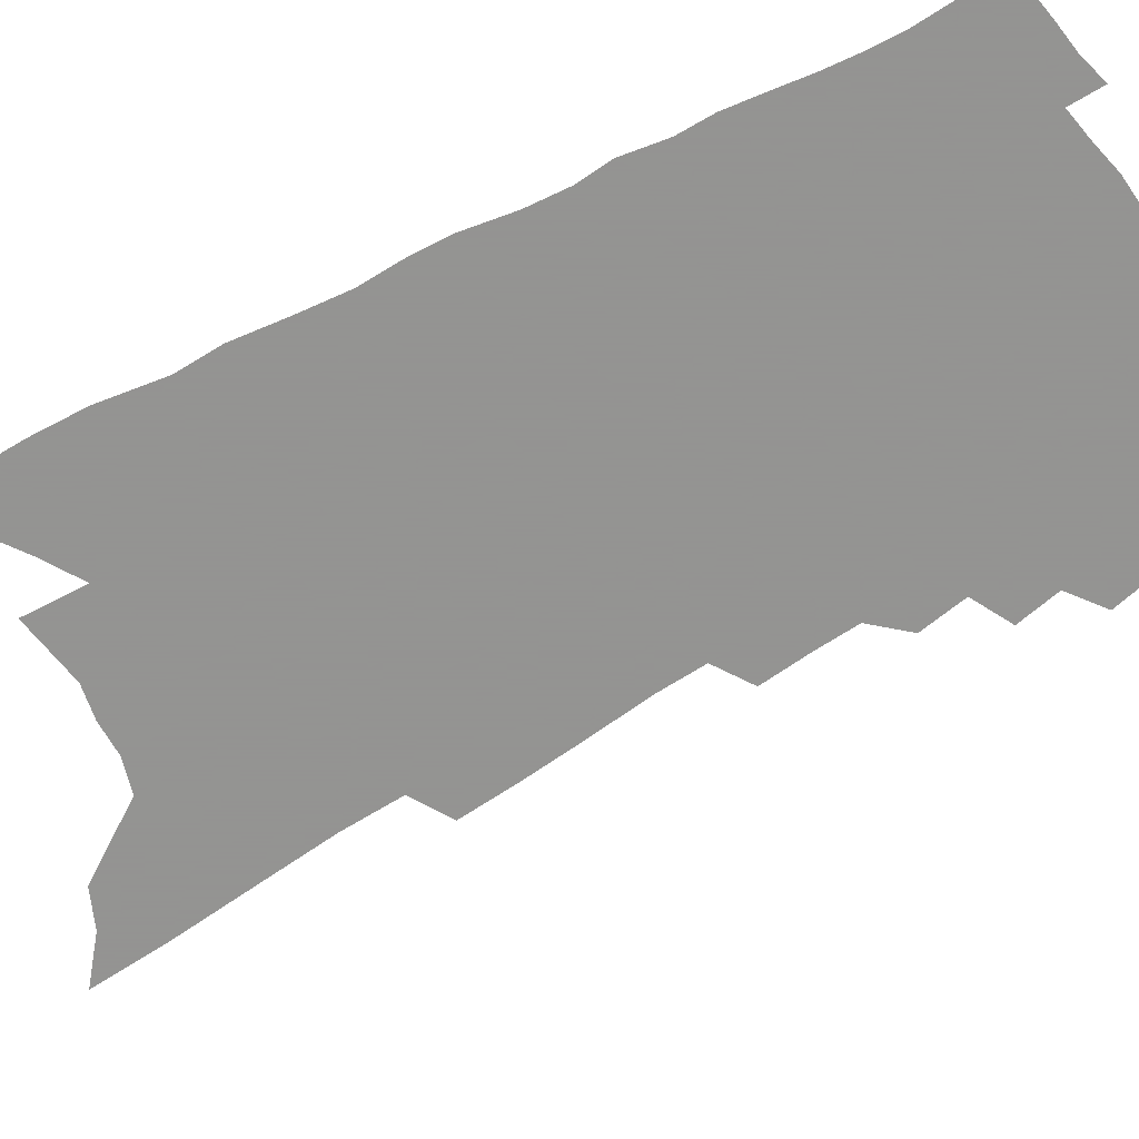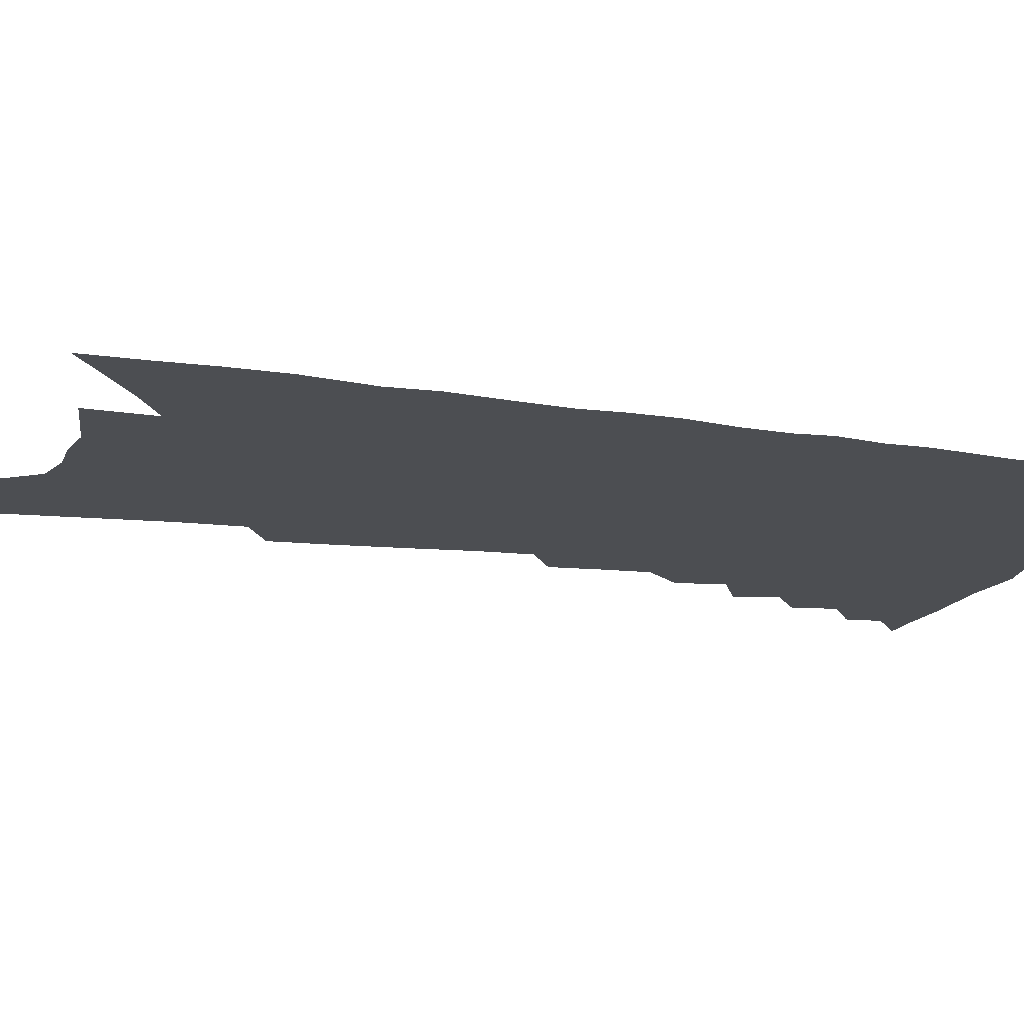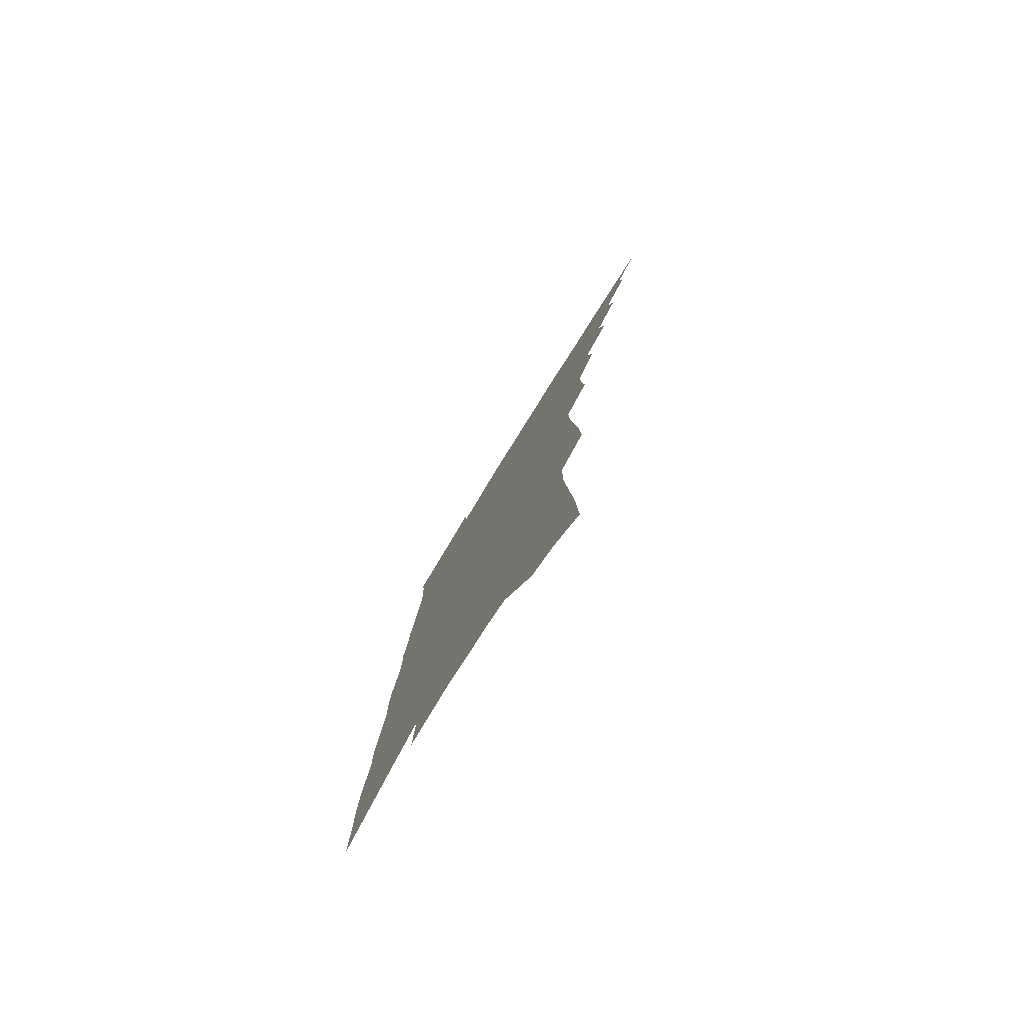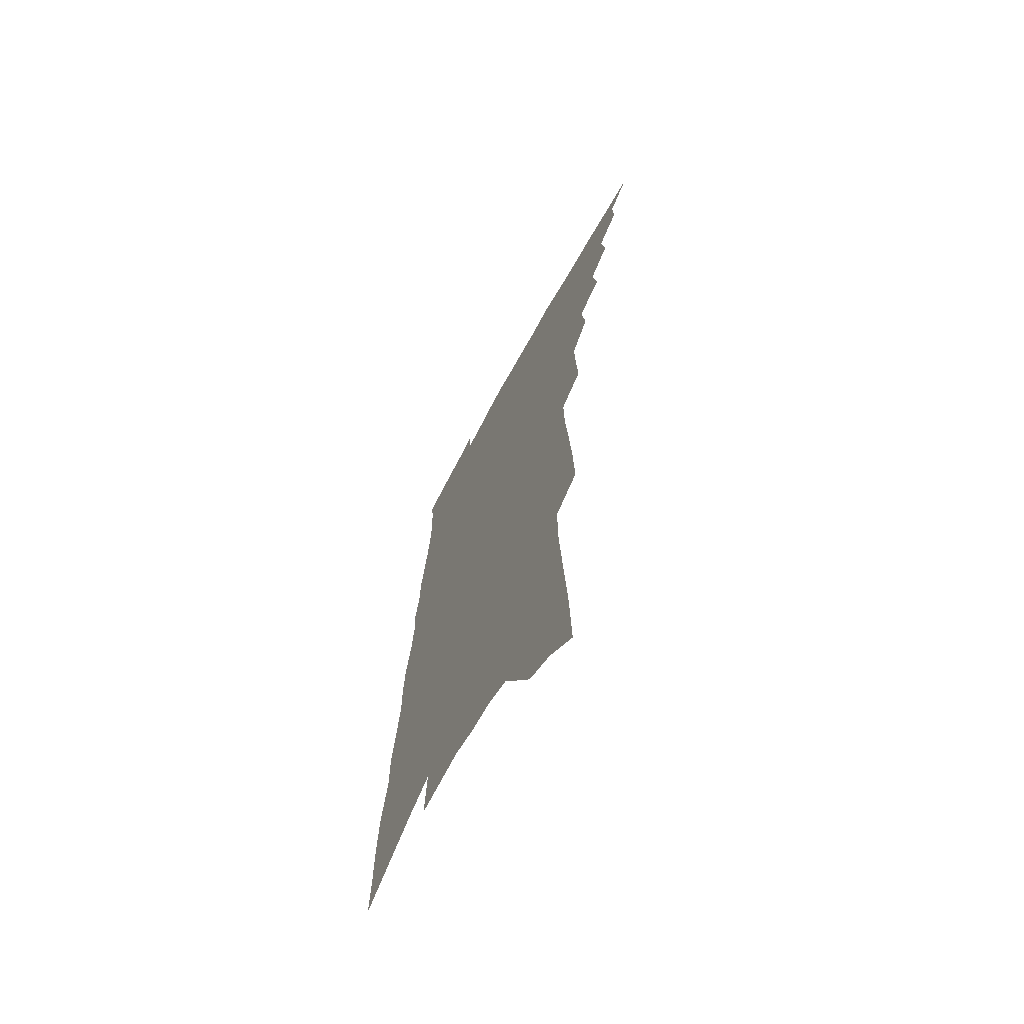
<metadata>
{"format":"obj","ext":"obj","renderer":"f3d","projection":"perspective","resolution":1024,"background":"white","views":[{"elev":-66.9,"azim":121.4,"up":"+Z"},{"elev":-16.8,"azim":76.2,"up":"+Z"},{"elev":-79.4,"azim":-121.7,"up":"+Y"},{"elev":-67.3,"azim":-118.3,"up":"+Y"}]}
</metadata>
<code>
v 488.7 471.6 0
v 500.8 449.1 0
v 501.8 462 0
v 500.4 473.1 0
v 511.4 424.7 0
v 514.5 440.3 0
v 514.1 452.1 0
v 513.3 463.5 0
v 511.4 475.1 0
v 521.6 399 0
v 524.4 415.4 0
v 526.2 430 0
v 526.8 442.4 0
v 526.1 453.9 0
v 524.4 465.3 0
v 522.3 477.3 0
v 534 374 0
v 536.5 391.8 0
v 538 407.1 0
v 539.3 421.4 0
v 539.6 433.7 0
v 538.6 444.4 0
v 537.3 455.4 0
v 535.8 466.6 0
v 533.7 478.5 0
v 543.2 326.3 0
v 544.6 345 0
v 545.2 361.7 0
v 549.3 382.8 0
v 550 397.2 0
v 550.1 410.1 0
v 550 422 0
v 550.3 434.2 0
v 549.8 445.6 0
v 548.7 456.8 0
v 547 468.2 0
v 545.1 479.8 0
v 551.7 228.6 0
v 552.8 251.8 0
v 554.6 275.5 0
v 556.7 299 0
v 557.2 317.7 0
v 557.8 335.8 0
v 559.3 354.4 0
v 560.5 371.4 0
v 560.8 385.3 0
v 562.1 400.6 0
v 562.4 413.1 0
v 562.6 425.1 0
v 562 436 0
v 561.9 447.1 0
v 559.9 458.3 0
v 558.2 469.8 0
v 556.1 482.6 0
v 560.8 103.1 0
v 562 132.8 0
v 564.3 165.7 0
v 566.5 196.6 0
v 566.7 220.2 0
v 567.8 244.3 0
v 568.6 266.7 0
v 569.8 288.9 0
v 570 307.5 0
v 569.8 324.2 0
v 570.8 342.6 0
v 571.4 359 0
v 572.7 375.7 0
v 572.6 388.9 0
v 572.9 401.9 0
v 573.7 415.2 0
v 573.6 426.6 0
v 573.5 437.8 0
v 572.4 448.5 0
v 570.9 459.7 0
v 569.4 471.3 0
v 567.1 485 0
v 576.3 116.6 0
v 579 152.8 0
v 581.4 186.9 0
v 581.9 212.6 0
v 581.9 234.6 0
v 581.2 253.7 0
v 581.7 275.3 0
v 582.8 297.4 0
v 583 315.7 0
v 582.3 330.3 0
v 582.5 346.7 0
v 583.6 364.1 0
v 583.6 377.7 0
v 584.2 392.3 0
v 584.5 405 0
v 584.5 416.7 0
v 584.6 428.3 0
v 584.1 438.7 0
v 583.5 449.3 0
v 582.2 460.4 0
v 580.8 472.2 0
v 579.7 484.2 0
v 590.2 123.2 0
v 594 167.7 0
v 594.9 197.3 0
v 595.3 222.8 0
v 594.7 242.7 0
v 594.5 263.7 0
v 594.6 283.8 0
v 594.2 301.1 0
v 594.1 318.2 0
v 594.4 336.4 0
v 594.5 351.9 0
v 594.5 366.1 0
v 594.5 379.7 0
v 594.5 392 0
v 594.9 405.2 0
v 595 417.5 0
v 594.9 428.3 0
v 594.8 439.3 0
v 594.3 450 0
v 593.5 460.9 0
v 592.4 472.2 0
v 590.9 485.3 0
v 608.1 152 0
v 608.2 182 0
v 607.7 206.2 0
v 607 225.5 0
v 606.4 245.3 0
v 605.9 263 0
v 606 288.4 0
v 605.8 306 0
v 605.4 321.8 0
v 605.2 337.4 0
v 605.1 352.8 0
v 605.2 367.5 0
v 605.3 381.5 0
v 605.6 395.1 0
v 605.4 406.3 0
v 605.6 418.7 0
v 605.5 429.1 0
v 605.3 439.7 0
v 605.2 450.4 0
v 604.6 461.3 0
v 603.4 473.2 0
v 602.1 485.8 0
v 621 156.1 0
v 620.4 184.6 0
v 619.6 208.9 0
v 619 231.5 0
v 617.9 247.3 0
v 617.5 267.4 0
v 617.1 290.2 0
v 616.7 306 0
v 616.3 324.7 0
v 616 340.1 0
v 615.8 354.2 0
v 615.7 368.2 0
v 615.7 382.7 0
v 615.7 395.7 0
v 615.7 406.9 0
v 615.8 418.5 0
v 616.1 430 0
v 616.1 440.3 0
v 616 450.7 0
v 615.7 461.2 0
v 614.9 472.5 0
v 613.1 487.1 0
v 633.8 156.6 0
v 632.6 186.6 0
v 631.4 214.4 0
v 630.6 232.2 0
v 629.6 253.2 0
v 628.7 269.2 0
v 628.2 289.2 0
v 627.6 306.4 0
v 627 323.9 0
v 626.5 340.4 0
v 626.5 352.4 0
v 626.1 369.7 0
v 625.9 382.9 0
v 625.9 394.9 0
v 625.9 407.4 0
v 626 418.8 0
v 626.2 429.9 0
v 626.4 440.5 0
v 626.7 450.8 0
v 626.5 461.2 0
v 625.7 473.4 0
v 624.6 486.4 0
v 646.4 159.4 0
v 644.8 188 0
v 643.9 209.6 0
v 642.3 232.2 0
v 641.4 250.7 0
v 639.8 274.6 0
v 639.2 290.3 0
v 638.5 306.8 0
v 637.9 323 0
v 637 340.2 0
v 636.9 353.7 0
v 636.5 368.8 0
v 636.2 381.9 0
v 636.1 394.5 0
v 635.9 407.3 0
v 636.1 418.7 0
v 636.2 430 0
v 636.5 440.3 0
v 637 450.6 0
v 637.1 461.2 0
v 637.4 472 0
v 637.1 483.9 0
v 659.4 157.8 0
v 657.6 184.3 0
v 656 208.1 0
v 654.3 230.1 0
v 653.1 249.9 0
v 652 269.3 0
v 650.4 289 0
v 649.6 305.3 0
v 648.9 321.6 0
v 648.1 337.5 0
v 648.4 350 0
v 647 367.4 0
v 646.7 380.5 0
v 646.6 393.1 0
v 646.6 405 0
v 646.3 417.8 0
v 646.5 428.8 0
v 646.9 439.2 0
v 647.2 450.6 0
v 647.6 460.7 0
v 648.4 470.9 0
v 648.6 482.2 0
v 648.4 494.8 0
v 672.3 156.2 0
v 670.7 179.9 0
v 669.3 201.8 0
v 667.3 224.7 0
v 665.5 245.9 0
v 663.6 267.2 0
v 662.2 285.7 0
v 660.9 303.3 0
v 660.2 318.9 0
v 659.8 333.8 0
v 659 349.2 0
v 658.1 364.2 0
v 657.9 377.5 0
v 657.7 390.1 0
v 656.9 404.1 0
v 656.8 416 0
v 656.5 428.2 0
v 657 438.8 0
v 657.1 450 0
v 657.8 460 0
v 658.7 470.1 0
v 659.5 480.2 0
v 659.8 492.1 0
v 685.3 171.5 0
v 683 195.6 0
v 680.5 219.2 0
v 678.8 239.8 0
v 677.3 259.4 0
v 675.2 279.2 0
v 673.6 297.5 0
v 672.6 313.8 0
v 671.9 329.4 0
v 671 344.8 0
v 670.3 359.4 0
v 669.5 373.9 0
v 668.6 388.2 0
v 667.5 402.2 0
v 667.5 414.1 0
v 667.4 425.9 0
v 667.4 437.3 0
v 667.1 449.2 0
v 667.9 459.2 0
v 668.7 469.2 0
v 669.6 479.1 0
v 670.3 490.9 0
v 701 161.1 0
v 698.2 186 0
v 696.1 208.4 0
v 694 229.8 0
v 692.4 249.6 0
v 689.5 270.9 0
v 688.6 288.2 0
v 686.1 307 0
v 685.9 322.1 0
v 684.6 338.2 0
v 682.3 355.1 0
v 682.4 368.6 0
v 681.4 383 0
v 681.1 396.2 0
v 679.2 410.8 0
v 678.4 423.6 0
v 677.9 435.9 0
v 678 447.2 0
v 677.7 458.6 0
v 678.7 468.3 0
v 679.2 478.1 0
v 680.5 489.4 0
v 717.3 150 0
v 716.4 171.1 0
v 716.2 190.6 0
v 714.9 211 0
v 710.5 235.5 0
v 710.6 252.8 0
v 707.6 273.4 0
v 705.2 292.5 0
v 705.3 307.8 0
v 704.2 324.1 0
v 700.5 343 0
v 698.8 358.9 0
v 699.5 371.9 0
v 696.4 388.6 0
v 696.1 401.9 0
v 693.9 416.4 0
v 691.5 430.9 0
v 689.9 444.2 0
v 689.1 456.3 0
v 689.3 467.1 0
v 689.5 477.5 0
v 691.1 487.7 0
f 3 4 1
f 6 7 2
f 2 7 3
f 7 8 3
f 3 8 4
f 8 9 4
f 11 12 5
f 5 12 6
f 12 13 6
f 6 13 7
f 13 14 7
f 7 14 8
f 14 15 8
f 8 15 9
f 15 16 9
f 18 19 10
f 10 19 11
f 19 20 11
f 11 20 12
f 20 21 12
f 12 21 13
f 21 22 13
f 13 22 14
f 22 23 14
f 14 23 15
f 23 24 15
f 15 24 16
f 24 25 16
f 28 29 17
f 17 29 18
f 29 30 18
f 18 30 19
f 30 31 19
f 19 31 20
f 31 32 20
f 20 32 21
f 32 33 21
f 21 33 22
f 33 34 22
f 22 34 23
f 34 35 23
f 23 35 24
f 35 36 24
f 24 36 25
f 36 37 25
f 42 43 26
f 26 43 27
f 43 44 27
f 27 44 28
f 44 45 28
f 28 45 29
f 45 46 29
f 29 46 30
f 46 47 30
f 30 47 31
f 47 48 31
f 31 48 32
f 48 49 32
f 32 49 33
f 49 50 33
f 33 50 34
f 50 51 34
f 34 51 35
f 51 52 35
f 35 52 36
f 52 53 36
f 36 53 37
f 53 54 37
f 59 60 38
f 38 60 39
f 60 61 39
f 39 61 40
f 61 62 40
f 40 62 41
f 62 63 41
f 41 63 42
f 63 64 42
f 42 64 43
f 64 65 43
f 43 65 44
f 65 66 44
f 44 66 45
f 66 67 45
f 45 67 46
f 67 68 46
f 46 68 47
f 68 69 47
f 47 69 48
f 69 70 48
f 48 70 49
f 70 71 49
f 49 71 50
f 71 72 50
f 50 72 51
f 72 73 51
f 51 73 52
f 73 74 52
f 52 74 53
f 74 75 53
f 53 75 54
f 75 76 54
f 55 77 56
f 77 78 56
f 56 78 57
f 78 79 57
f 57 79 58
f 79 80 58
f 58 80 59
f 80 81 59
f 59 81 60
f 81 82 60
f 60 82 61
f 82 83 61
f 61 83 62
f 83 84 62
f 62 84 63
f 84 85 63
f 63 85 64
f 85 86 64
f 64 86 65
f 86 87 65
f 65 87 66
f 87 88 66
f 66 88 67
f 88 89 67
f 67 89 68
f 89 90 68
f 68 90 69
f 90 91 69
f 69 91 70
f 91 92 70
f 70 92 71
f 92 93 71
f 71 93 72
f 93 94 72
f 72 94 73
f 94 95 73
f 73 95 74
f 95 96 74
f 74 96 75
f 96 97 75
f 75 97 76
f 97 98 76
f 77 99 78
f 99 100 78
f 78 100 79
f 100 101 79
f 79 101 80
f 101 102 80
f 80 102 81
f 102 103 81
f 81 103 82
f 103 104 82
f 82 104 83
f 104 105 83
f 83 105 84
f 105 106 84
f 84 106 85
f 106 107 85
f 85 107 86
f 107 108 86
f 86 108 87
f 108 109 87
f 87 109 88
f 109 110 88
f 88 110 89
f 110 111 89
f 89 111 90
f 111 112 90
f 90 112 91
f 112 113 91
f 91 113 92
f 113 114 92
f 92 114 93
f 114 115 93
f 93 115 94
f 115 116 94
f 94 116 95
f 116 117 95
f 95 117 96
f 117 118 96
f 96 118 97
f 118 119 97
f 97 119 98
f 119 120 98
f 99 121 100
f 121 122 100
f 100 122 101
f 122 123 101
f 101 123 102
f 123 124 102
f 102 124 103
f 124 125 103
f 103 125 104
f 125 126 104
f 104 126 105
f 126 127 105
f 105 127 106
f 127 128 106
f 106 128 107
f 128 129 107
f 107 129 108
f 129 130 108
f 108 130 109
f 130 131 109
f 109 131 110
f 131 132 110
f 110 132 111
f 132 133 111
f 111 133 112
f 133 134 112
f 112 134 113
f 134 135 113
f 113 135 114
f 135 136 114
f 114 136 115
f 136 137 115
f 115 137 116
f 137 138 116
f 116 138 117
f 138 139 117
f 117 139 118
f 139 140 118
f 118 140 119
f 140 141 119
f 119 141 120
f 141 142 120
f 121 143 122
f 143 144 122
f 122 144 123
f 144 145 123
f 123 145 124
f 145 146 124
f 124 146 125
f 146 147 125
f 125 147 126
f 147 148 126
f 126 148 127
f 148 149 127
f 127 149 128
f 149 150 128
f 128 150 129
f 150 151 129
f 129 151 130
f 151 152 130
f 130 152 131
f 152 153 131
f 131 153 132
f 153 154 132
f 132 154 133
f 154 155 133
f 133 155 134
f 155 156 134
f 134 156 135
f 156 157 135
f 135 157 136
f 157 158 136
f 136 158 137
f 158 159 137
f 137 159 138
f 159 160 138
f 138 160 139
f 160 161 139
f 139 161 140
f 161 162 140
f 140 162 141
f 162 163 141
f 141 163 142
f 163 164 142
f 143 165 144
f 165 166 144
f 144 166 145
f 166 167 145
f 145 167 146
f 167 168 146
f 146 168 147
f 168 169 147
f 147 169 148
f 169 170 148
f 148 170 149
f 170 171 149
f 149 171 150
f 171 172 150
f 150 172 151
f 172 173 151
f 151 173 152
f 173 174 152
f 152 174 153
f 174 175 153
f 153 175 154
f 175 176 154
f 154 176 155
f 176 177 155
f 155 177 156
f 177 178 156
f 156 178 157
f 178 179 157
f 157 179 158
f 179 180 158
f 158 180 159
f 180 181 159
f 159 181 160
f 181 182 160
f 160 182 161
f 182 183 161
f 161 183 162
f 183 184 162
f 162 184 163
f 184 185 163
f 163 185 164
f 185 186 164
f 165 187 166
f 187 188 166
f 166 188 167
f 188 189 167
f 167 189 168
f 189 190 168
f 168 190 169
f 190 191 169
f 169 191 170
f 191 192 170
f 170 192 171
f 192 193 171
f 171 193 172
f 193 194 172
f 172 194 173
f 194 195 173
f 173 195 174
f 195 196 174
f 174 196 175
f 196 197 175
f 175 197 176
f 197 198 176
f 176 198 177
f 198 199 177
f 177 199 178
f 199 200 178
f 178 200 179
f 200 201 179
f 179 201 180
f 201 202 180
f 180 202 181
f 202 203 181
f 181 203 182
f 203 204 182
f 182 204 183
f 204 205 183
f 183 205 184
f 205 206 184
f 184 206 185
f 206 207 185
f 185 207 186
f 207 208 186
f 187 209 188
f 209 210 188
f 188 210 189
f 210 211 189
f 189 211 190
f 211 212 190
f 190 212 191
f 212 213 191
f 191 213 192
f 213 214 192
f 192 214 193
f 214 215 193
f 193 215 194
f 215 216 194
f 194 216 195
f 216 217 195
f 195 217 196
f 217 218 196
f 196 218 197
f 218 219 197
f 197 219 198
f 219 220 198
f 198 220 199
f 220 221 199
f 199 221 200
f 221 222 200
f 200 222 201
f 222 223 201
f 201 223 202
f 223 224 202
f 202 224 203
f 224 225 203
f 203 225 204
f 225 226 204
f 204 226 205
f 226 227 205
f 205 227 206
f 227 228 206
f 206 228 207
f 228 229 207
f 207 229 208
f 229 230 208
f 209 232 210
f 232 233 210
f 210 233 211
f 233 234 211
f 211 234 212
f 234 235 212
f 212 235 213
f 235 236 213
f 213 236 214
f 236 237 214
f 214 237 215
f 237 238 215
f 215 238 216
f 238 239 216
f 216 239 217
f 239 240 217
f 217 240 218
f 240 241 218
f 218 241 219
f 241 242 219
f 219 242 220
f 242 243 220
f 220 243 221
f 243 244 221
f 221 244 222
f 244 245 222
f 222 245 223
f 245 246 223
f 223 246 224
f 246 247 224
f 224 247 225
f 247 248 225
f 225 248 226
f 248 249 226
f 226 249 227
f 249 250 227
f 227 250 228
f 250 251 228
f 228 251 229
f 251 252 229
f 229 252 230
f 252 253 230
f 230 253 231
f 253 254 231
f 233 255 234
f 255 256 234
f 234 256 235
f 256 257 235
f 235 257 236
f 257 258 236
f 236 258 237
f 258 259 237
f 237 259 238
f 259 260 238
f 238 260 239
f 260 261 239
f 239 261 240
f 261 262 240
f 240 262 241
f 262 263 241
f 241 263 242
f 263 264 242
f 242 264 243
f 264 265 243
f 243 265 244
f 265 266 244
f 244 266 245
f 266 267 245
f 245 267 246
f 267 268 246
f 246 268 247
f 268 269 247
f 247 269 248
f 269 270 248
f 248 270 249
f 270 271 249
f 249 271 250
f 271 272 250
f 250 272 251
f 272 273 251
f 251 273 252
f 273 274 252
f 252 274 253
f 274 275 253
f 253 275 254
f 275 276 254
f 255 277 256
f 277 278 256
f 256 278 257
f 278 279 257
f 257 279 258
f 279 280 258
f 258 280 259
f 280 281 259
f 259 281 260
f 281 282 260
f 260 282 261
f 282 283 261
f 261 283 262
f 283 284 262
f 262 284 263
f 284 285 263
f 263 285 264
f 285 286 264
f 264 286 265
f 286 287 265
f 265 287 266
f 287 288 266
f 266 288 267
f 288 289 267
f 267 289 268
f 289 290 268
f 268 290 269
f 290 291 269
f 269 291 270
f 291 292 270
f 270 292 271
f 292 293 271
f 271 293 272
f 293 294 272
f 272 294 273
f 294 295 273
f 273 295 274
f 295 296 274
f 274 296 275
f 296 297 275
f 275 297 276
f 297 298 276
f 277 299 278
f 299 300 278
f 278 300 279
f 300 301 279
f 279 301 280
f 301 302 280
f 280 302 281
f 302 303 281
f 281 303 282
f 303 304 282
f 282 304 283
f 304 305 283
f 283 305 284
f 305 306 284
f 284 306 285
f 306 307 285
f 285 307 286
f 307 308 286
f 286 308 287
f 308 309 287
f 287 309 288
f 309 310 288
f 288 310 289
f 310 311 289
f 289 311 290
f 311 312 290
f 290 312 291
f 312 313 291
f 291 313 292
f 313 314 292
f 292 314 293
f 314 315 293
f 293 315 294
f 315 316 294
f 294 316 295
f 316 317 295
f 295 317 296
f 317 318 296
f 296 318 297
f 318 319 297
f 297 319 298
f 319 320 298

</code>
